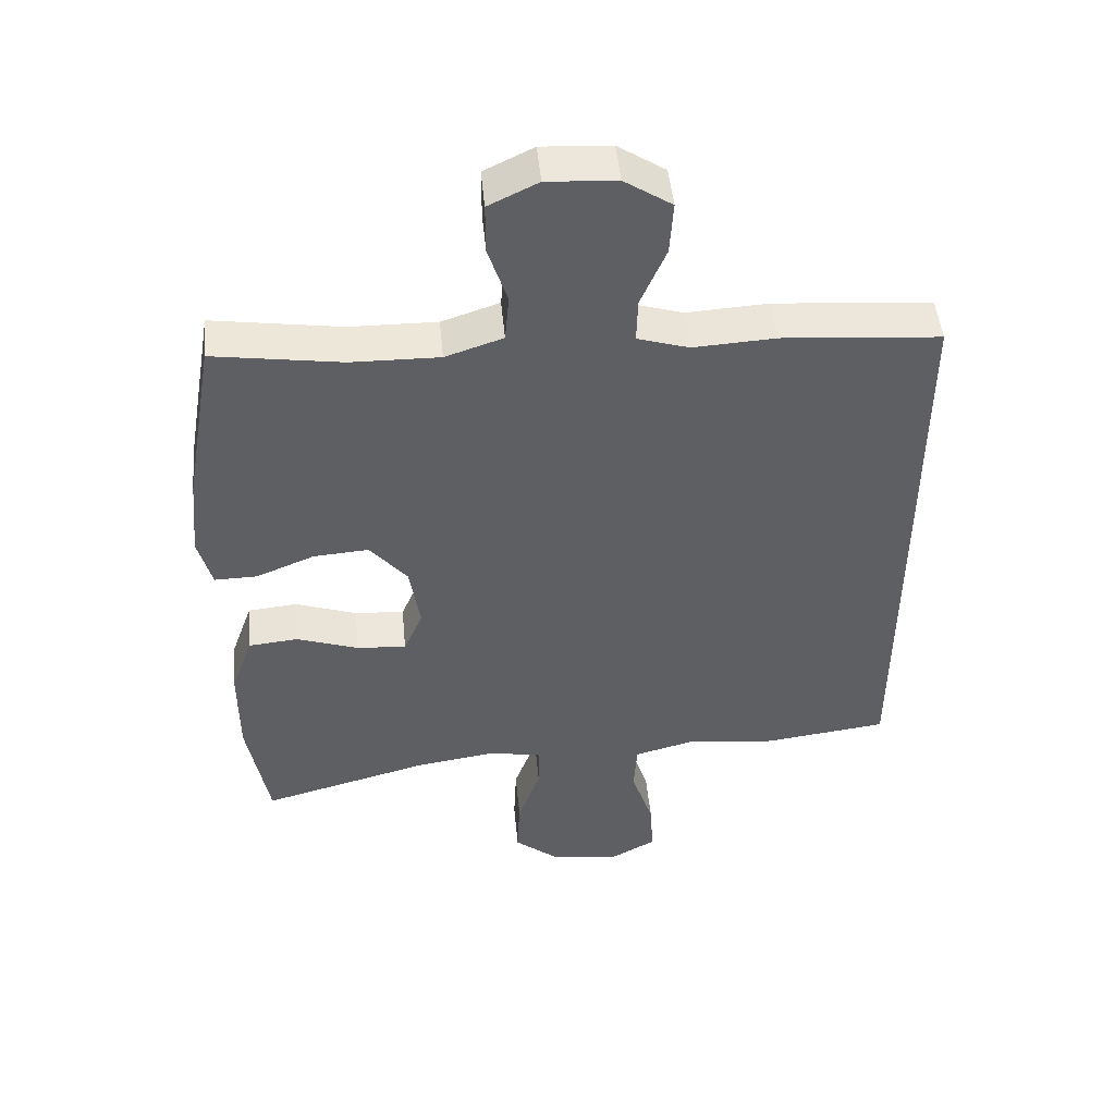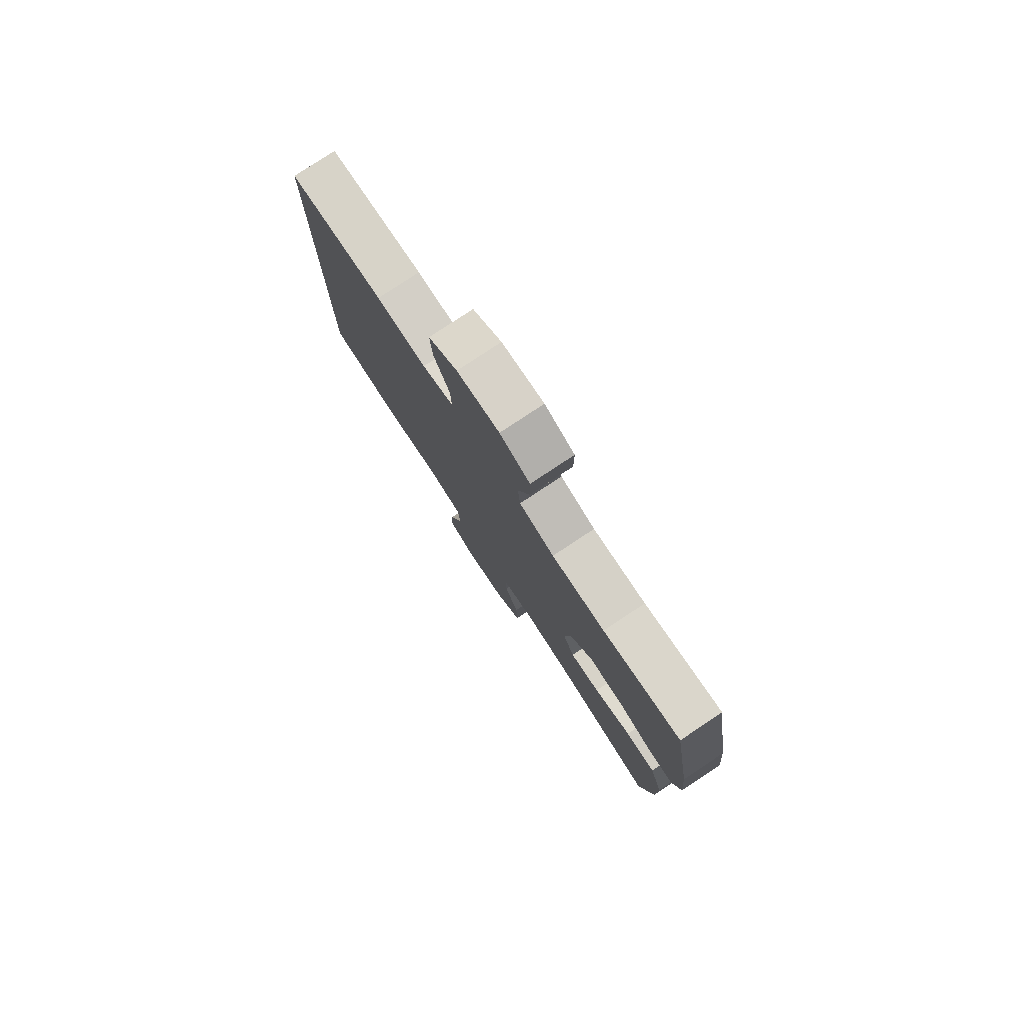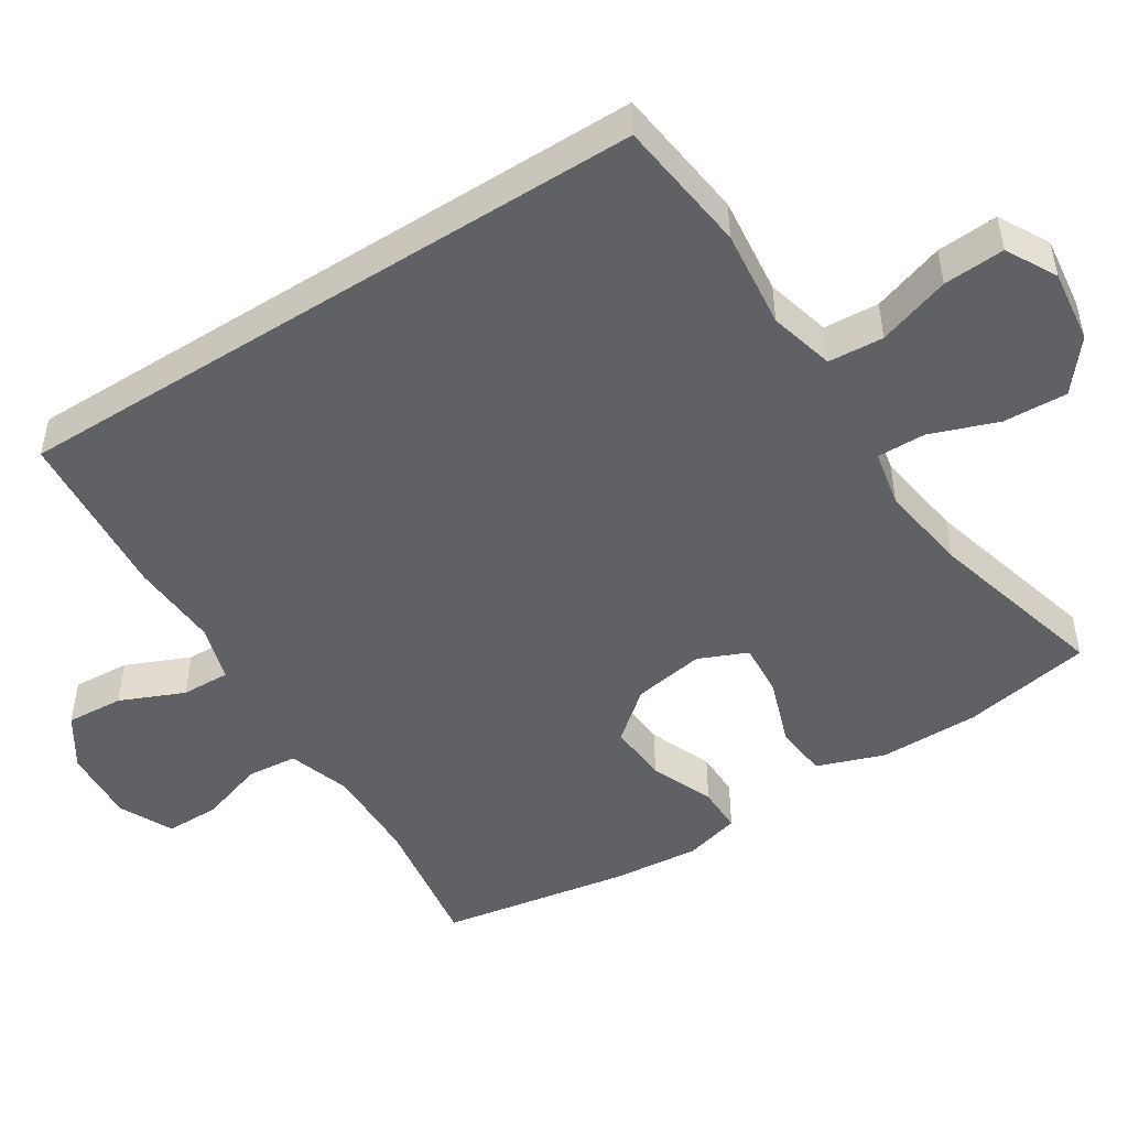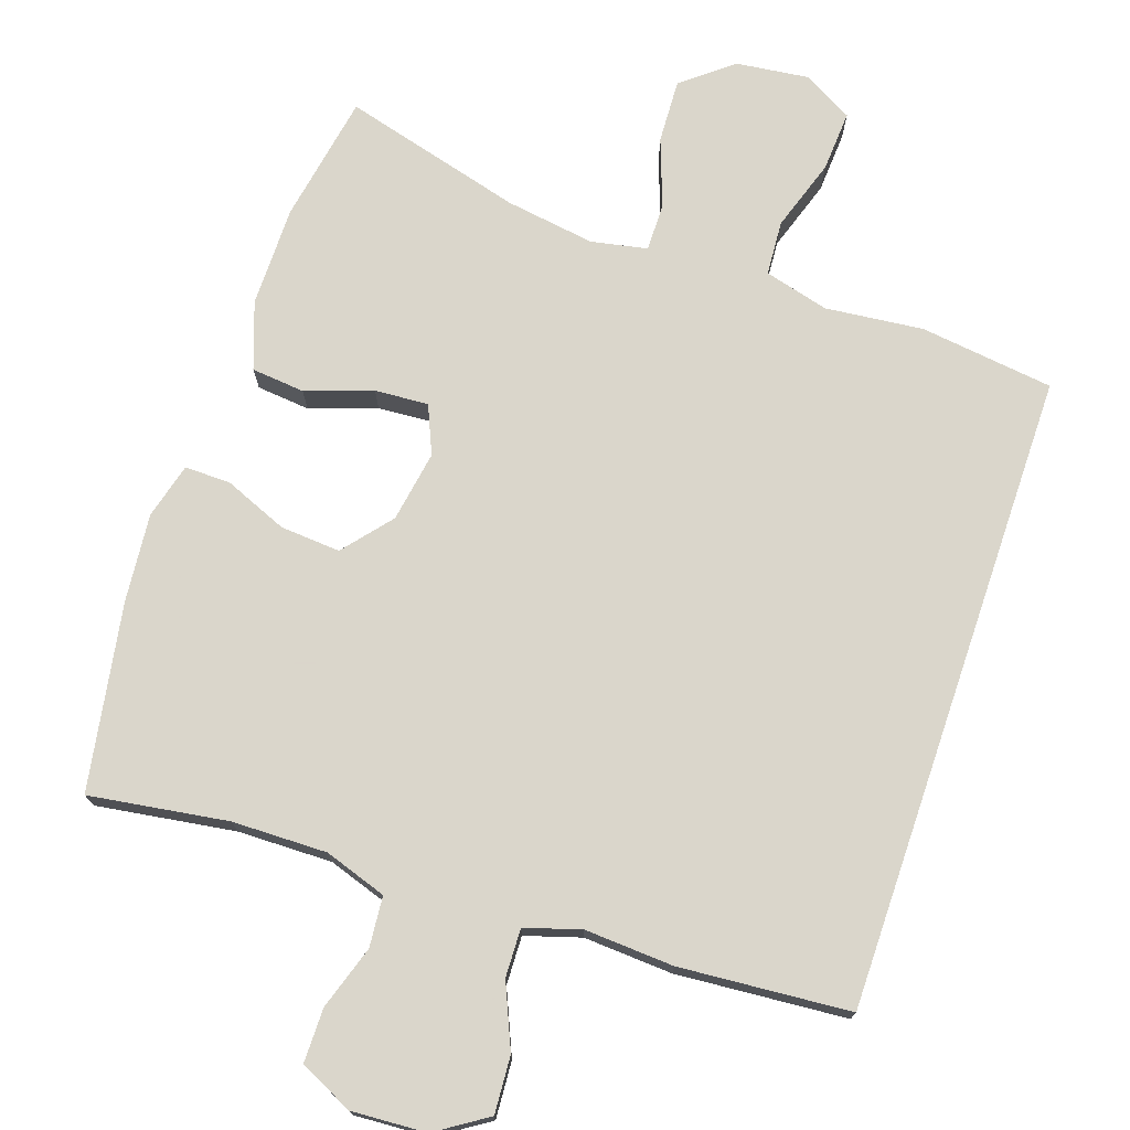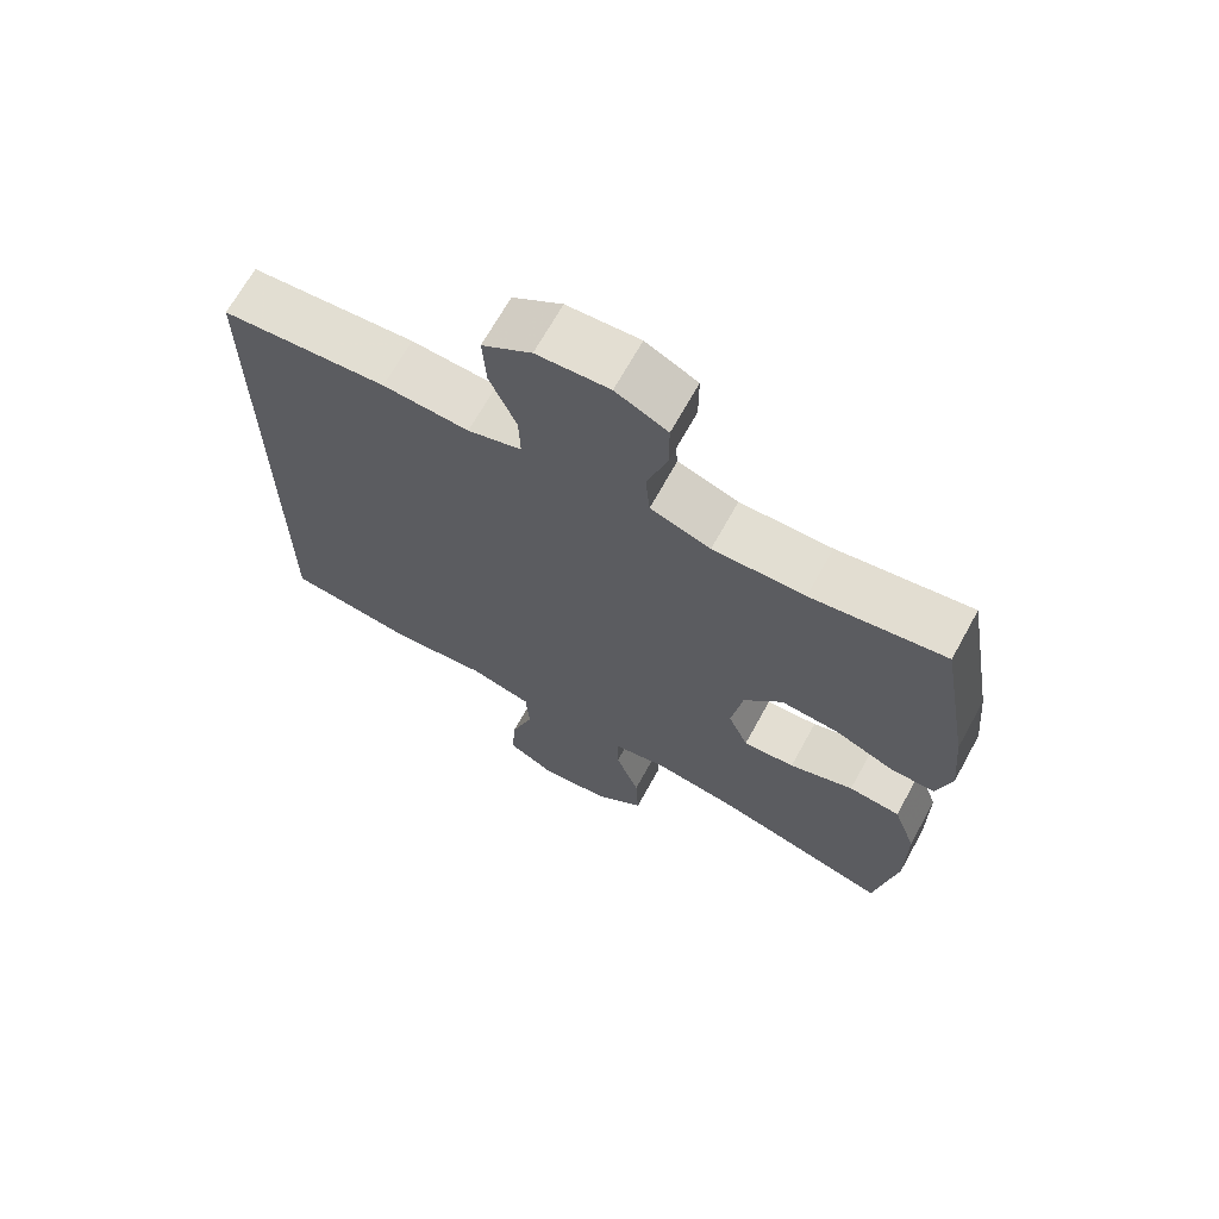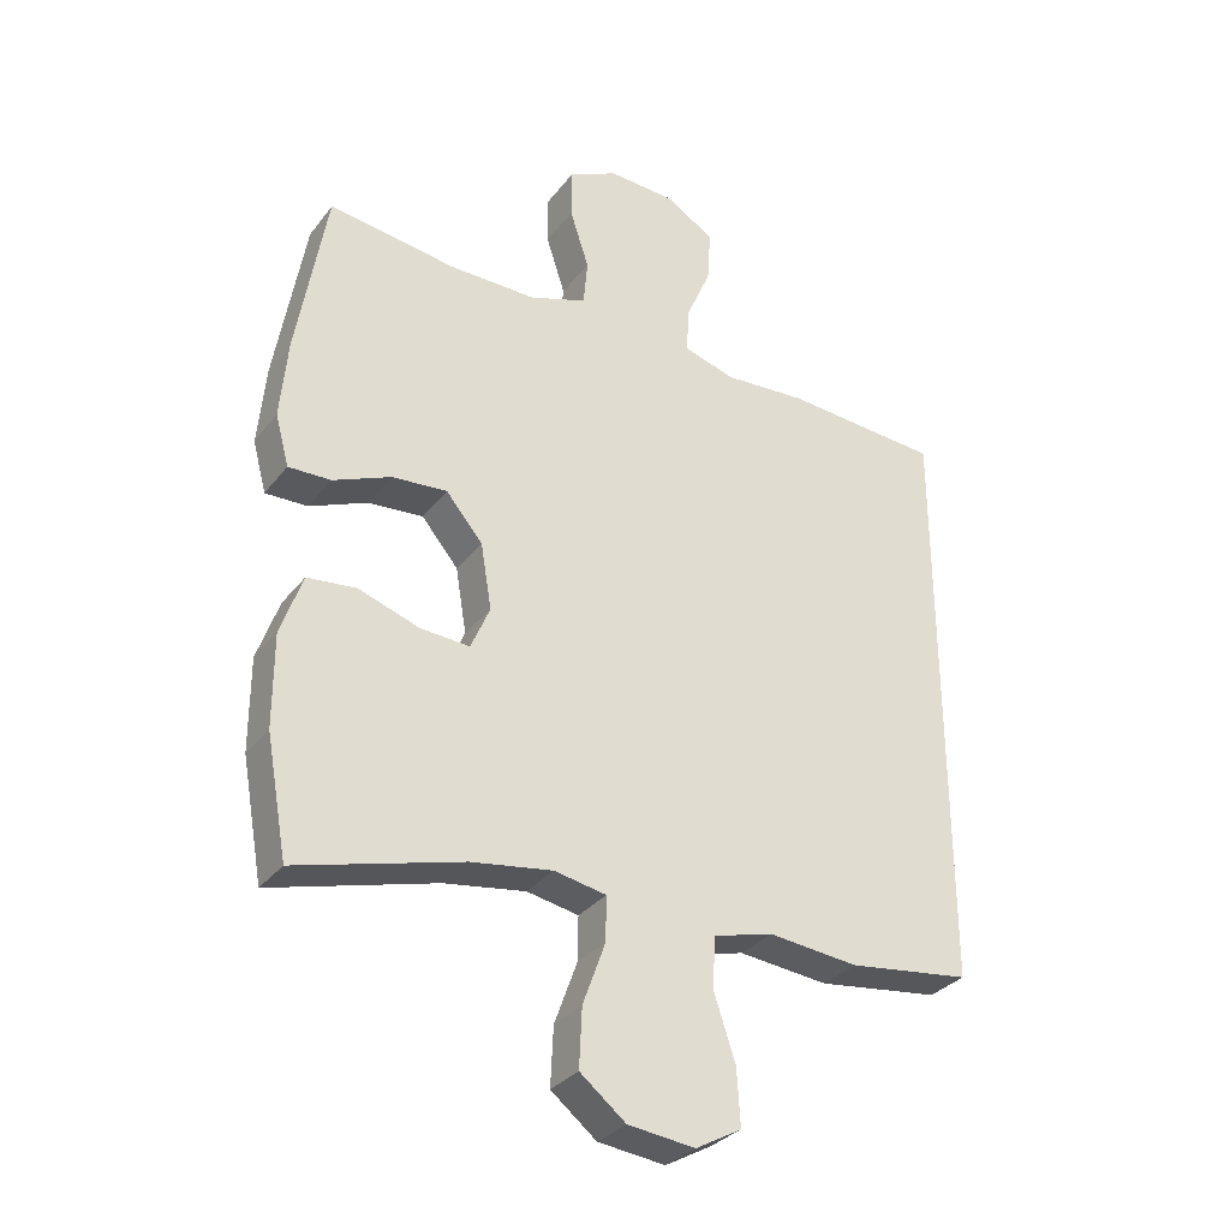
<metadata>
{"format":"obj","ext":"obj","renderer":"f3d","projection":"perspective","resolution":1024,"background":"white","views":[{"elev":48.3,"azim":-5.4,"up":"+Z"},{"elev":79.2,"azim":-123.5,"up":"+Z"},{"elev":-49.0,"azim":122.4,"up":"+Y"},{"elev":74.1,"azim":18.8,"up":"+Y"},{"elev":68.1,"azim":-151.1,"up":"+Z"},{"elev":-31.5,"azim":-30.9,"up":"+Z"}]}
</metadata>
<code>
v 0.5 0.07 -0.417
v 0.32 0.07 -0.44
v 0.188 0.07 -0.426
v 0.101 0.07 -0.449
v 0.096 0.07 -0.523
v 0.128 0.07 -0.62
v 0.133 0.07 -0.702
v 0.066 0.07 -0.739
v -0.032 0.07 -0.727
v -0.099 0.07 -0.673
v -0.095 0.07 -0.587
v -0.062 0.07 -0.496
v -0.061 0.07 -0.431
v -0.137 0.07 -0.416
v -0.257 0.07 -0.434
v -0.5 0.07 -0.5
v -0.531 0.07 -0.327
v -0.531 0.07 -0.191
v -0.499 0.07 -0.101
v -0.427 0.07 -0.094
v -0.337 0.07 -0.125
v -0.265 0.07 -0.13
v -0.237 0.07 -0.065
v -0.253 0.07 0.031
v -0.307 0.07 0.096
v -0.388 0.07 0.09
v -0.473 0.07 0.055
v -0.535 0.07 0.054
v -0.555 0.07 0.129
v -0.544 0.07 0.247
v -0.5 0.07 0.5
v -0.313 0.07 0.472
v -0.185 0.07 0.47
v -0.101 0.07 0.498
v -0.095 0.07 0.566
v -0.123 0.07 0.652
v -0.123 0.07 0.725
v -0.051 0.07 0.76
v 0.05 0.07 0.754
v 0.119 0.07 0.709
v 0.114 0.07 0.632
v 0.077 0.07 0.546
v 0.075 0.07 0.481
v 0.15 0.07 0.458
v 0.27 0.07 0.465
v 0.5 0.07 0.447
v 0.5 0 -0.417
v 0.32 0 -0.44
v 0.188 0 -0.426
v 0.101 0 -0.449
v 0.096 0 -0.523
v 0.128 0 -0.62
v 0.133 0 -0.702
v 0.066 0 -0.739
v -0.032 0 -0.727
v -0.099 0 -0.673
v -0.095 0 -0.587
v -0.062 0 -0.496
v -0.061 0 -0.431
v -0.137 0 -0.416
v -0.257 0 -0.434
v -0.5 0 -0.5
v -0.531 0 -0.327
v -0.531 0 -0.191
v -0.499 0 -0.101
v -0.427 0 -0.094
v -0.337 0 -0.125
v -0.265 0 -0.13
v -0.237 0 -0.065
v -0.253 0 0.031
v -0.307 0 0.096
v -0.388 0 0.09
v -0.473 0 0.055
v -0.535 0 0.054
v -0.555 0 0.129
v -0.544 0 0.247
v -0.5 0 0.5
v -0.313 0 0.472
v -0.185 0 0.47
v -0.101 0 0.498
v -0.095 0 0.566
v -0.123 0 0.652
v -0.123 0 0.725
v -0.051 0 0.76
v 0.05 0 0.754
v 0.119 0 0.709
v 0.114 0 0.632
v 0.077 0 0.546
v 0.075 0 0.481
v 0.15 0 0.458
v 0.27 0 0.465
v 0.5 0 0.447
f 44 45 46 1
f 43 44 1 2
f 39 40 41 42
f 39 42 43
f 38 39 43
f 35 36 37 38
f 34 35 38 43
f 33 34 43 2
f 29 30 31 32
f 26 27 28 29
f 25 26 29 32
f 24 25 32 33
f 18 19 20 21
f 18 21 22
f 15 16 17 18
f 14 15 18 22
f 13 14 22 23
f 9 10 11 12
f 9 12 13
f 8 9 13
f 5 6 7 8
f 4 5 8 13
f 3 4 13 23
f 23 24 33
f 2 3 23 33
f 47 92 91 90
f 48 47 90 89
f 88 87 86 85
f 89 88 85
f 89 85 84
f 84 83 82 81
f 89 84 81 80
f 48 89 80 79
f 78 77 76 75
f 75 74 73 72
f 78 75 72 71
f 79 78 71 70
f 67 66 65 64
f 68 67 64
f 64 63 62 61
f 68 64 61 60
f 69 68 60 59
f 58 57 56 55
f 59 58 55
f 59 55 54
f 54 53 52 51
f 59 54 51 50
f 69 59 50 49
f 79 70 69
f 79 69 49 48
f 1 47 48 2
f 2 48 49 3
f 3 49 50 4
f 4 50 51 5
f 5 51 52 6
f 6 52 53 7
f 7 53 54 8
f 8 54 55 9
f 9 55 56 10
f 10 56 57 11
f 11 57 58 12
f 12 58 59 13
f 13 59 60 14
f 14 60 61 15
f 15 61 62 16
f 16 62 63 17
f 17 63 64 18
f 18 64 65 19
f 19 65 66 20
f 20 66 67 21
f 21 67 68 22
f 22 68 69 23
f 23 69 70 24
f 24 70 71 25
f 25 71 72 26
f 26 72 73 27
f 27 73 74 28
f 28 74 75 29
f 29 75 76 30
f 30 76 77 31
f 31 77 78 32
f 32 78 79 33
f 33 79 80 34
f 34 80 81 35
f 35 81 82 36
f 36 82 83 37
f 37 83 84 38
f 38 84 85 39
f 39 85 86 40
f 40 86 87 41
f 41 87 88 42
f 42 88 89 43
f 43 89 90 44
f 44 90 91 45
f 45 91 92 46
f 46 92 47 1

</code>
